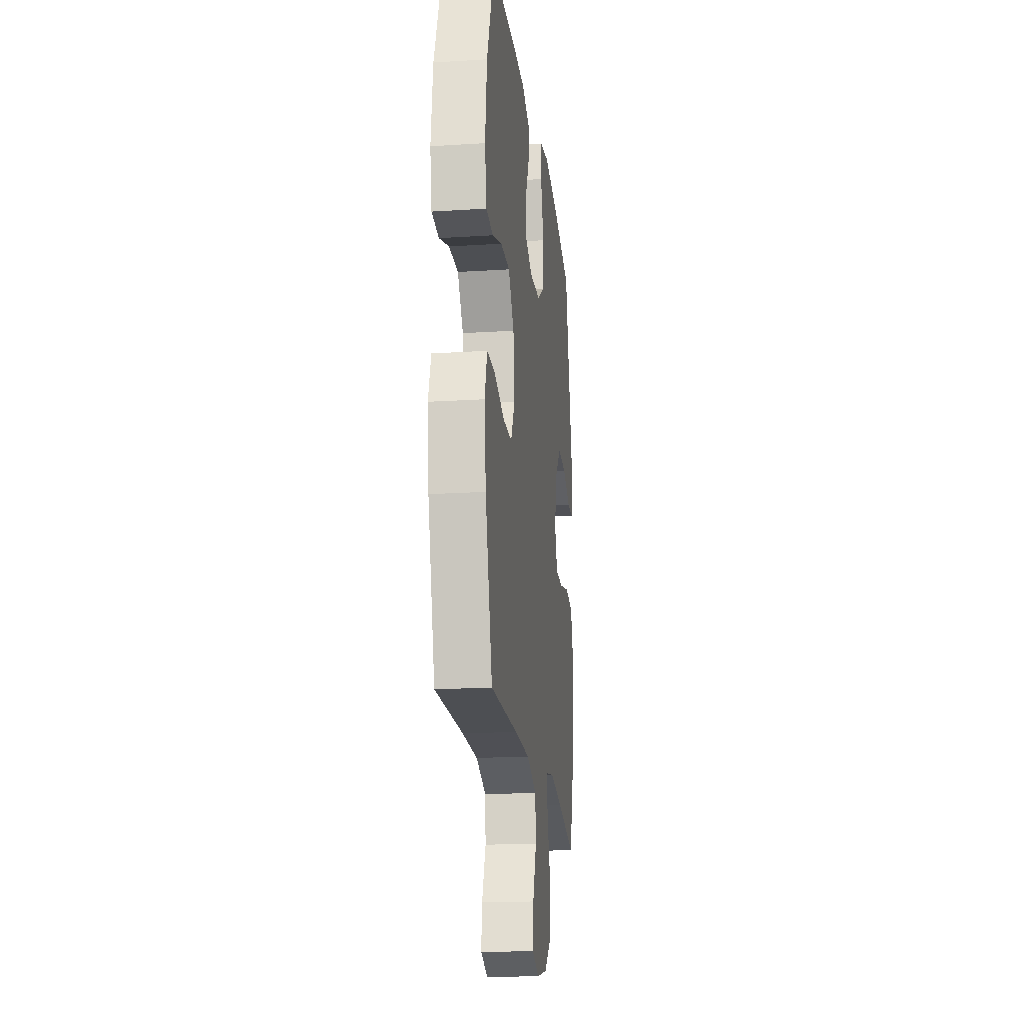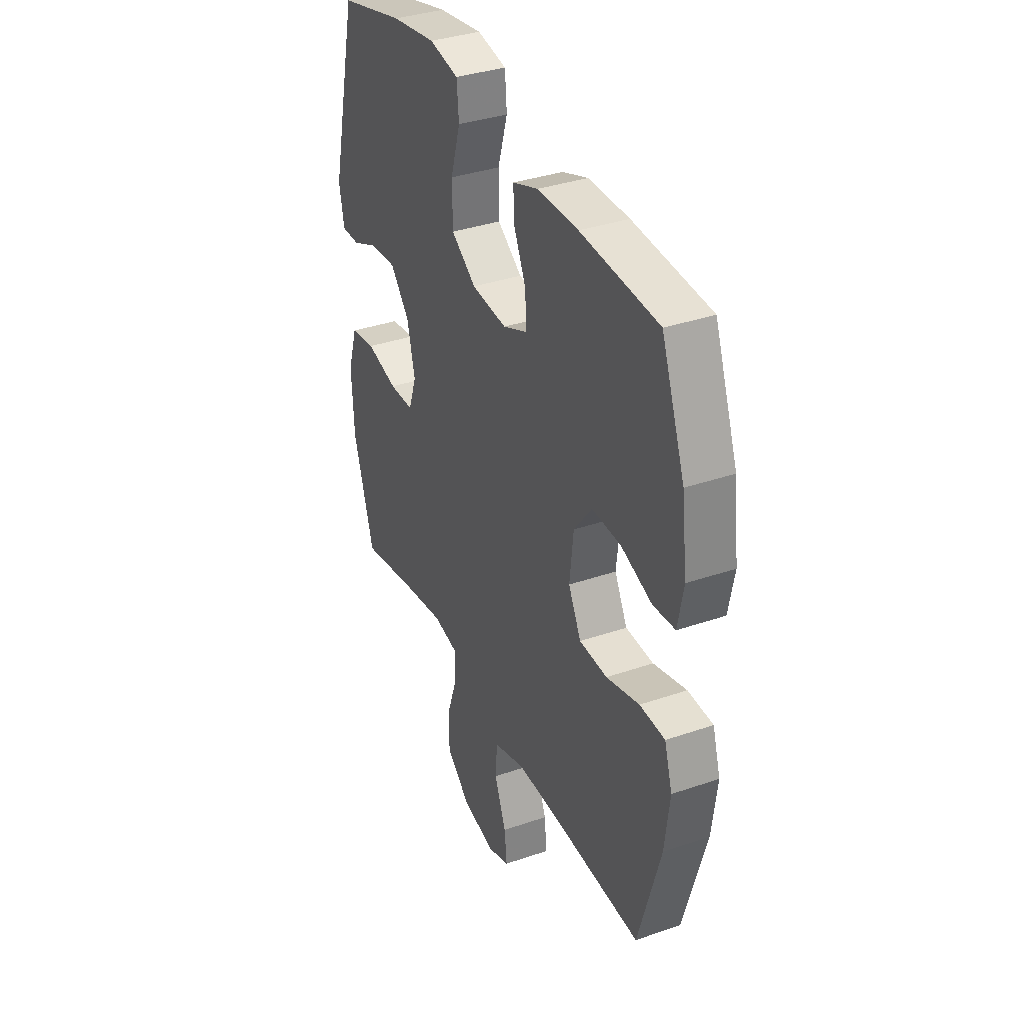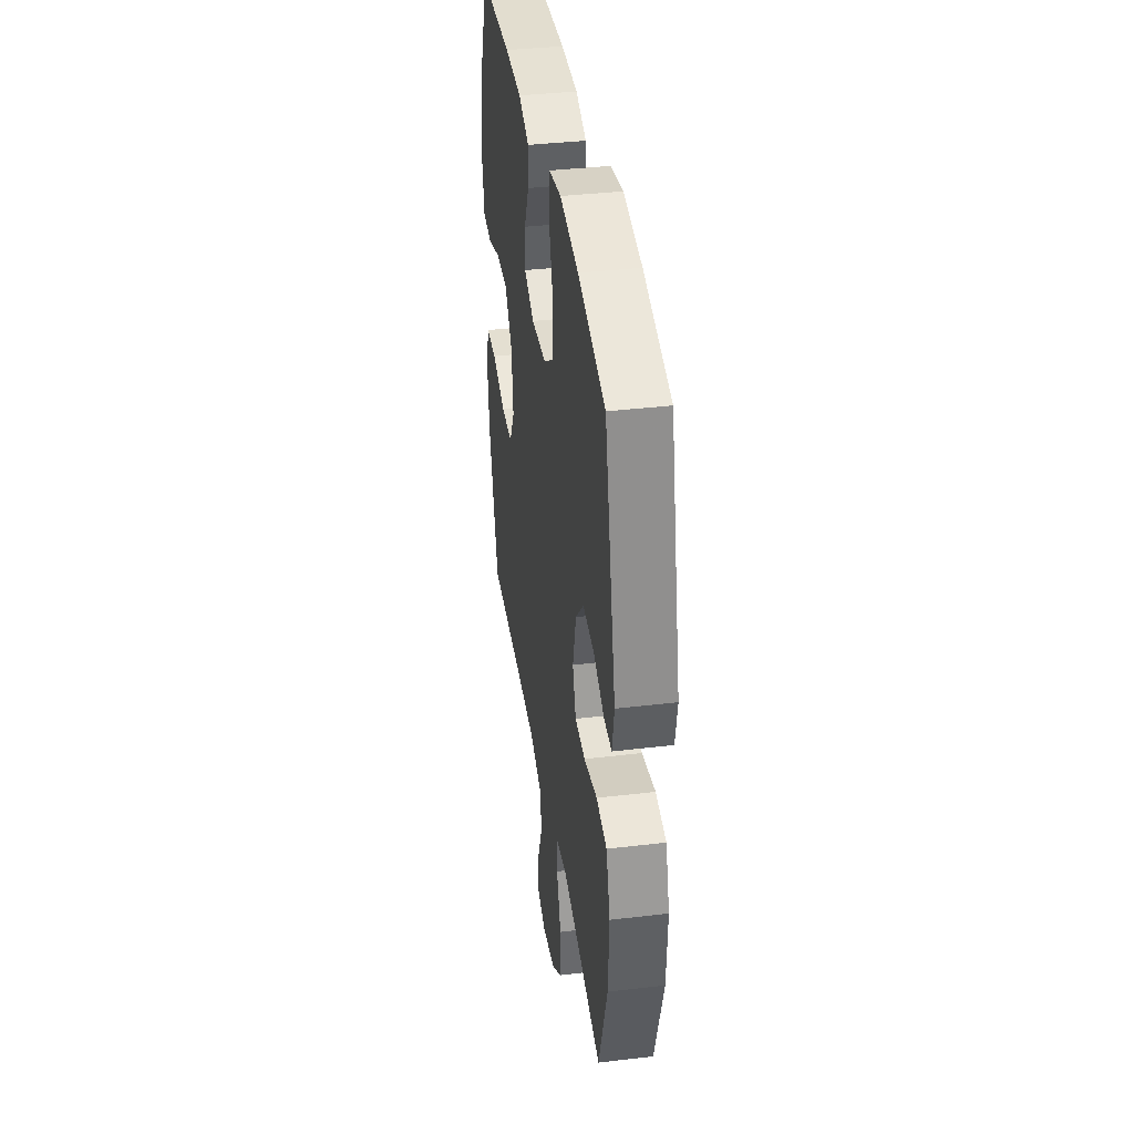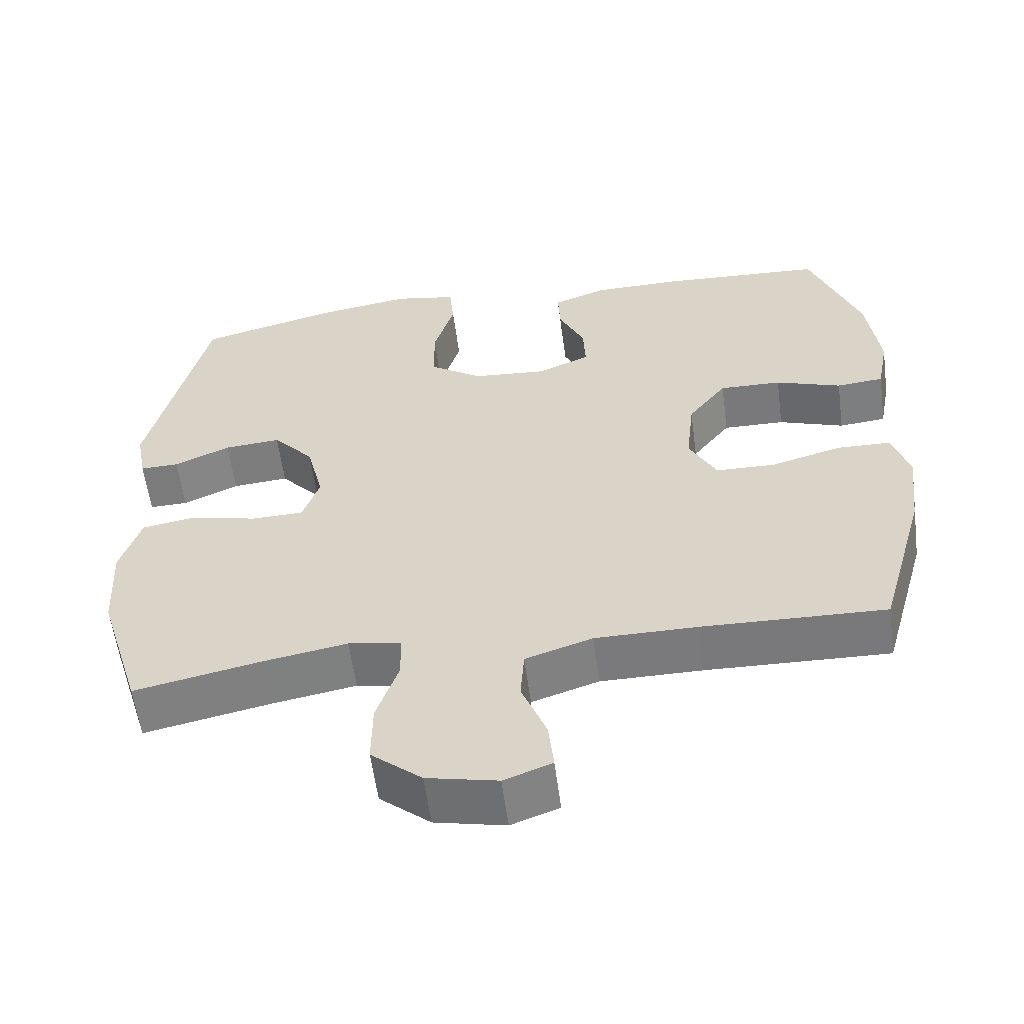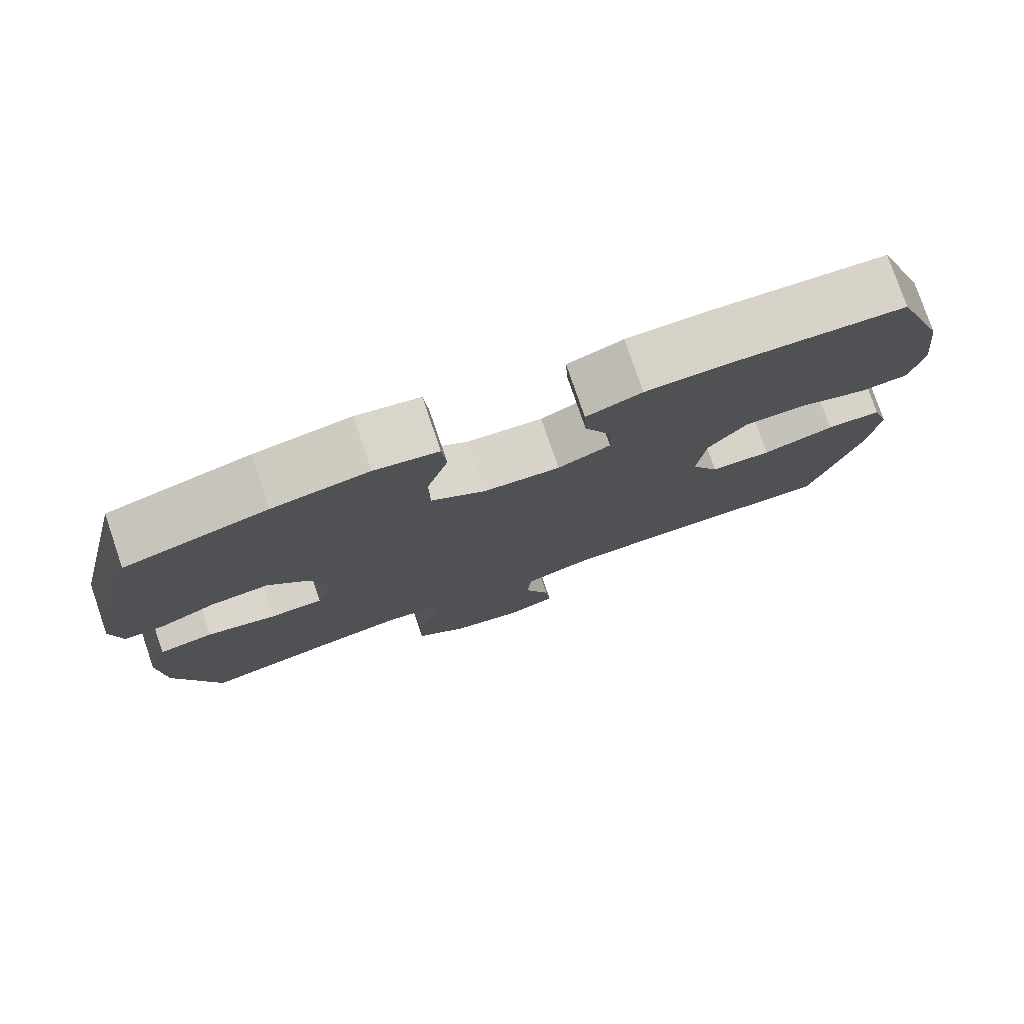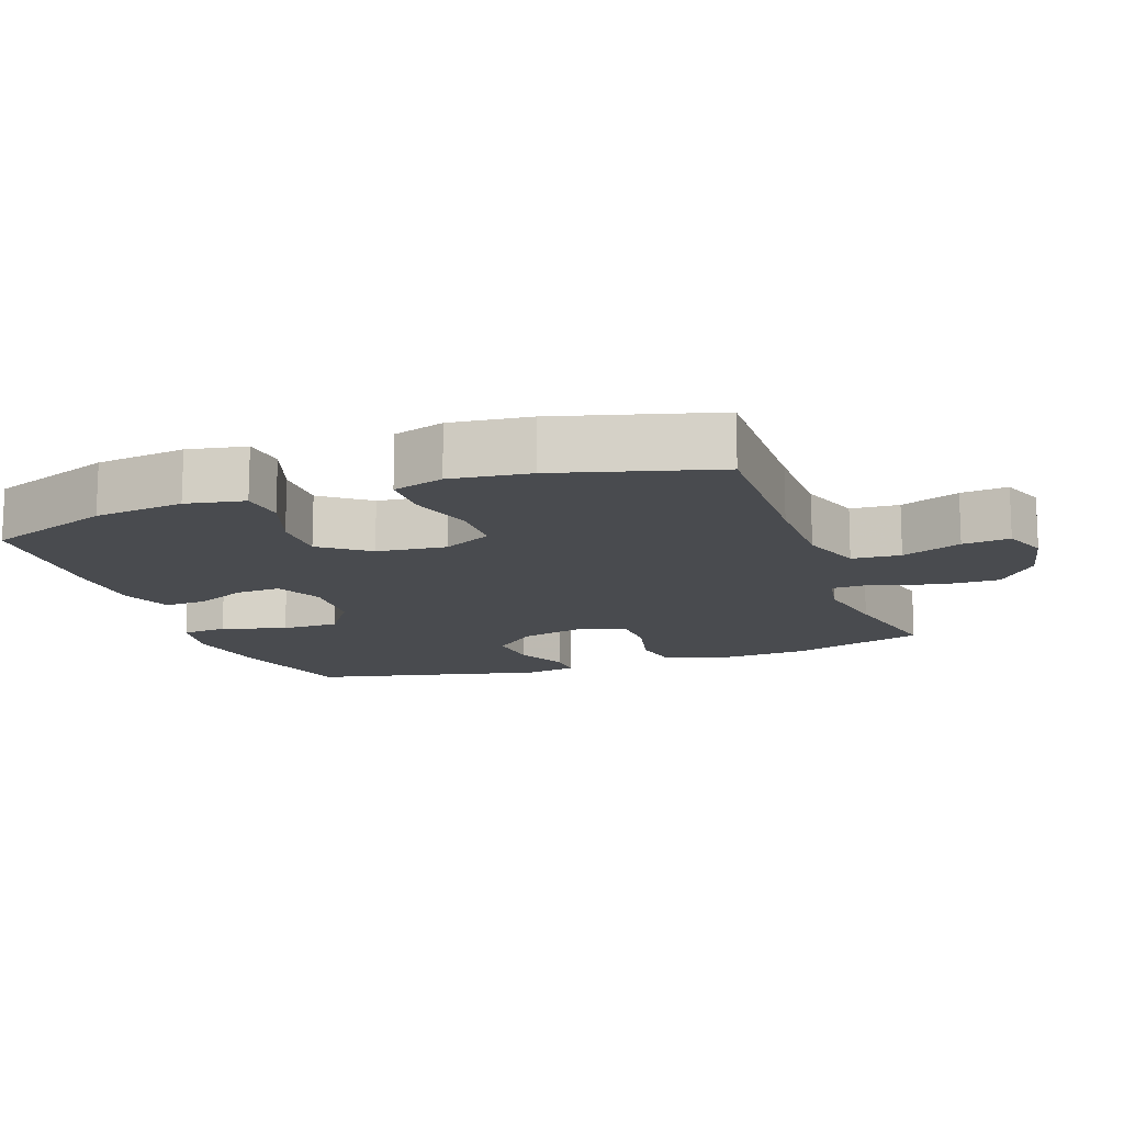
<metadata>
{"format":"obj","ext":"obj","renderer":"f3d","projection":"perspective","resolution":1024,"background":"white","views":[{"elev":-19.4,"azim":96.8,"up":"+Z"},{"elev":36.0,"azim":65.7,"up":"+Z"},{"elev":38.4,"azim":-98.5,"up":"+Z"},{"elev":-58.2,"azim":7.5,"up":"+Z"},{"elev":78.0,"azim":-18.9,"up":"+Z"},{"elev":-13.7,"azim":109.9,"up":"+Y"}]}
</metadata>
<code>
v -0.5 0.07 -0.5
v -0.56 0.07 -0.304
v -0.567 0.07 -0.174
v -0.539 0.07 -0.086
v -0.466 0.07 -0.074
v -0.374 0.07 -0.096
v -0.303 0.07 -0.094
v -0.28 0.07 -0.027
v -0.303 0.07 0.067
v -0.359 0.07 0.13
v -0.436 0.07 0.124
v -0.512 0.07 0.09
v -0.565 0.07 0.089
v -0.579 0.07 0.164
v -0.5 0.07 0.5
v -0.311 0.07 0.549
v -0.183 0.07 0.569
v -0.098 0.07 0.553
v -0.092 0.07 0.487
v -0.12 0.07 0.394
v -0.119 0.07 0.31
v -0.047 0.07 0.261
v 0.055 0.07 0.253
v 0.125 0.07 0.284
v 0.122 0.07 0.349
v 0.087 0.07 0.424
v 0.084 0.07 0.485
v 0.158 0.07 0.512
v 0.276 0.07 0.513
v 0.5 0.07 0.5
v 0.568 0.07 0.319
v 0.584 0.07 0.189
v 0.568 0.07 0.105
v 0.504 0.07 0.099
v 0.415 0.07 0.13
v 0.331 0.07 0.132
v 0.279 0.07 0.064
v 0.268 0.07 -0.036
v 0.305 0.07 -0.107
v 0.386 0.07 -0.109
v 0.482 0.07 -0.082
v 0.555 0.07 -0.084
v 0.578 0.07 -0.158
v 0.564 0.07 -0.273
v 0.5 0.07 -0.5
v 0.252 0.07 -0.493
v 0.114 0.07 -0.493
v 0.023 0.07 -0.523
v 0.018 0.07 -0.593
v 0.052 0.07 -0.679
v 0.059 0.07 -0.747
v -0.006 0.07 -0.771
v -0.102 0.07 -0.75
v -0.171 0.07 -0.692
v -0.17 0.07 -0.606
v -0.14 0.07 -0.518
v -0.141 0.07 -0.457
v -0.213 0.07 -0.444
v -0.327 0.07 -0.464
v -0.5 0 -0.5
v -0.56 0 -0.304
v -0.567 0 -0.174
v -0.539 0 -0.086
v -0.466 0 -0.074
v -0.374 0 -0.096
v -0.303 0 -0.094
v -0.28 0 -0.027
v -0.303 0 0.067
v -0.359 0 0.13
v -0.436 0 0.124
v -0.512 0 0.09
v -0.565 0 0.089
v -0.579 0 0.164
v -0.5 0 0.5
v -0.311 0 0.549
v -0.183 0 0.569
v -0.098 0 0.553
v -0.092 0 0.487
v -0.12 0 0.394
v -0.119 0 0.31
v -0.047 0 0.261
v 0.055 0 0.253
v 0.125 0 0.284
v 0.122 0 0.349
v 0.087 0 0.424
v 0.084 0 0.485
v 0.158 0 0.512
v 0.276 0 0.513
v 0.5 0 0.5
v 0.568 0 0.319
v 0.584 0 0.189
v 0.568 0 0.105
v 0.504 0 0.099
v 0.415 0 0.13
v 0.331 0 0.132
v 0.279 0 0.064
v 0.268 0 -0.036
v 0.305 0 -0.107
v 0.386 0 -0.109
v 0.482 0 -0.082
v 0.555 0 -0.084
v 0.578 0 -0.158
v 0.564 0 -0.273
v 0.5 0 -0.5
v 0.252 0 -0.493
v 0.114 0 -0.493
v 0.023 0 -0.523
v 0.018 0 -0.593
v 0.052 0 -0.679
v 0.059 0 -0.747
v -0.006 0 -0.771
v -0.102 0 -0.75
v -0.171 0 -0.692
v -0.17 0 -0.606
v -0.14 0 -0.518
v -0.141 0 -0.457
v -0.213 0 -0.444
v -0.327 0 -0.464
f 53 54 55 56
f 53 56 57
f 52 53 57
f 49 50 51 52
f 48 49 52 57
f 47 48 57
f 46 47 57 58
f 44 45 46 58
f 40 41 42 43
f 39 40 43 44
f 32 33 34 35
f 32 35 36
f 31 32 36
f 30 31 36
f 29 30 36 37
f 25 26 27 28
f 24 25 28 29
f 17 18 19 20
f 17 20 21
f 16 17 21
f 15 16 21
f 14 15 21 22
f 11 12 13 14
f 10 11 14 22
f 3 4 5 6
f 3 6 7
f 59 1 2 3
f 59 3 7
f 39 44 58 59
f 38 39 59 7
f 24 29 37 38
f 23 24 38 7
f 9 10 22 23
f 8 9 23
f 7 8 23
f 115 114 113 112
f 116 115 112
f 116 112 111
f 111 110 109 108
f 116 111 108 107
f 116 107 106
f 117 116 106 105
f 117 105 104 103
f 102 101 100 99
f 103 102 99 98
f 94 93 92 91
f 95 94 91
f 95 91 90
f 95 90 89
f 96 95 89 88
f 87 86 85 84
f 88 87 84 83
f 79 78 77 76
f 80 79 76
f 80 76 75
f 80 75 74
f 81 80 74 73
f 73 72 71 70
f 81 73 70 69
f 65 64 63 62
f 66 65 62
f 62 61 60 118
f 66 62 118
f 118 117 103 98
f 66 118 98 97
f 97 96 88 83
f 66 97 83 82
f 82 81 69 68
f 82 68 67
f 82 67 66
f 1 60 61 2
f 2 61 62 3
f 3 62 63 4
f 4 63 64 5
f 5 64 65 6
f 6 65 66 7
f 7 66 67 8
f 8 67 68 9
f 9 68 69 10
f 10 69 70 11
f 11 70 71 12
f 12 71 72 13
f 13 72 73 14
f 14 73 74 15
f 15 74 75 16
f 16 75 76 17
f 17 76 77 18
f 18 77 78 19
f 19 78 79 20
f 20 79 80 21
f 21 80 81 22
f 22 81 82 23
f 23 82 83 24
f 24 83 84 25
f 25 84 85 26
f 26 85 86 27
f 27 86 87 28
f 28 87 88 29
f 29 88 89 30
f 30 89 90 31
f 31 90 91 32
f 32 91 92 33
f 33 92 93 34
f 34 93 94 35
f 35 94 95 36
f 36 95 96 37
f 37 96 97 38
f 38 97 98 39
f 39 98 99 40
f 40 99 100 41
f 41 100 101 42
f 42 101 102 43
f 43 102 103 44
f 44 103 104 45
f 45 104 105 46
f 46 105 106 47
f 47 106 107 48
f 48 107 108 49
f 49 108 109 50
f 50 109 110 51
f 51 110 111 52
f 52 111 112 53
f 53 112 113 54
f 54 113 114 55
f 55 114 115 56
f 56 115 116 57
f 57 116 117 58
f 58 117 118 59
f 59 118 60 1

</code>
